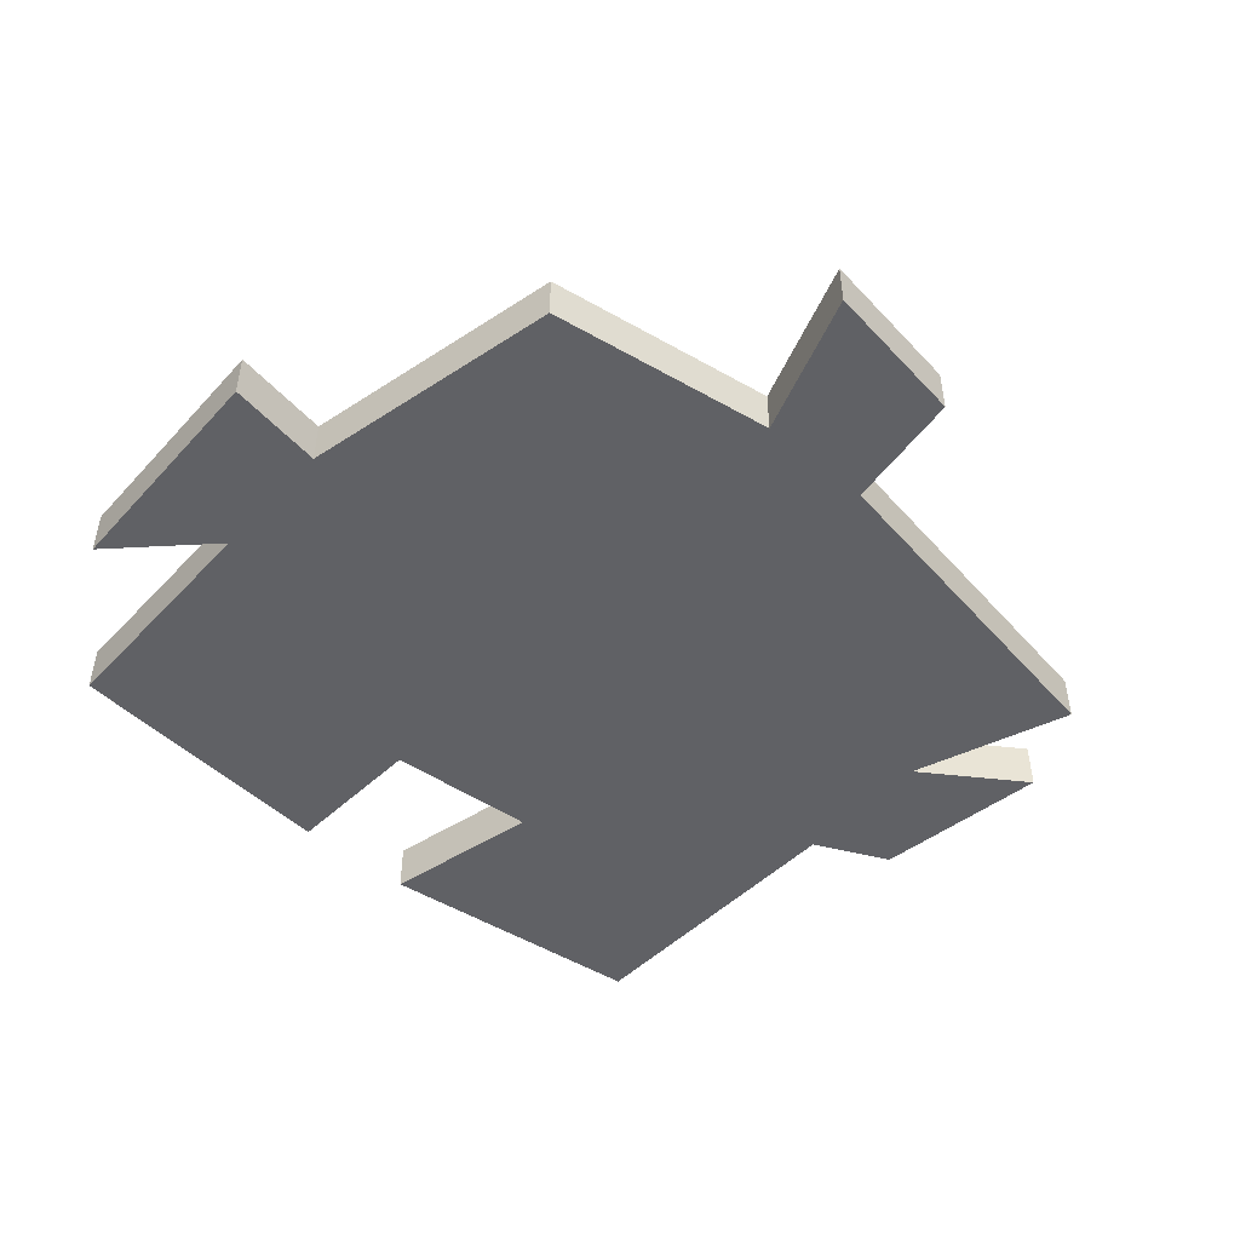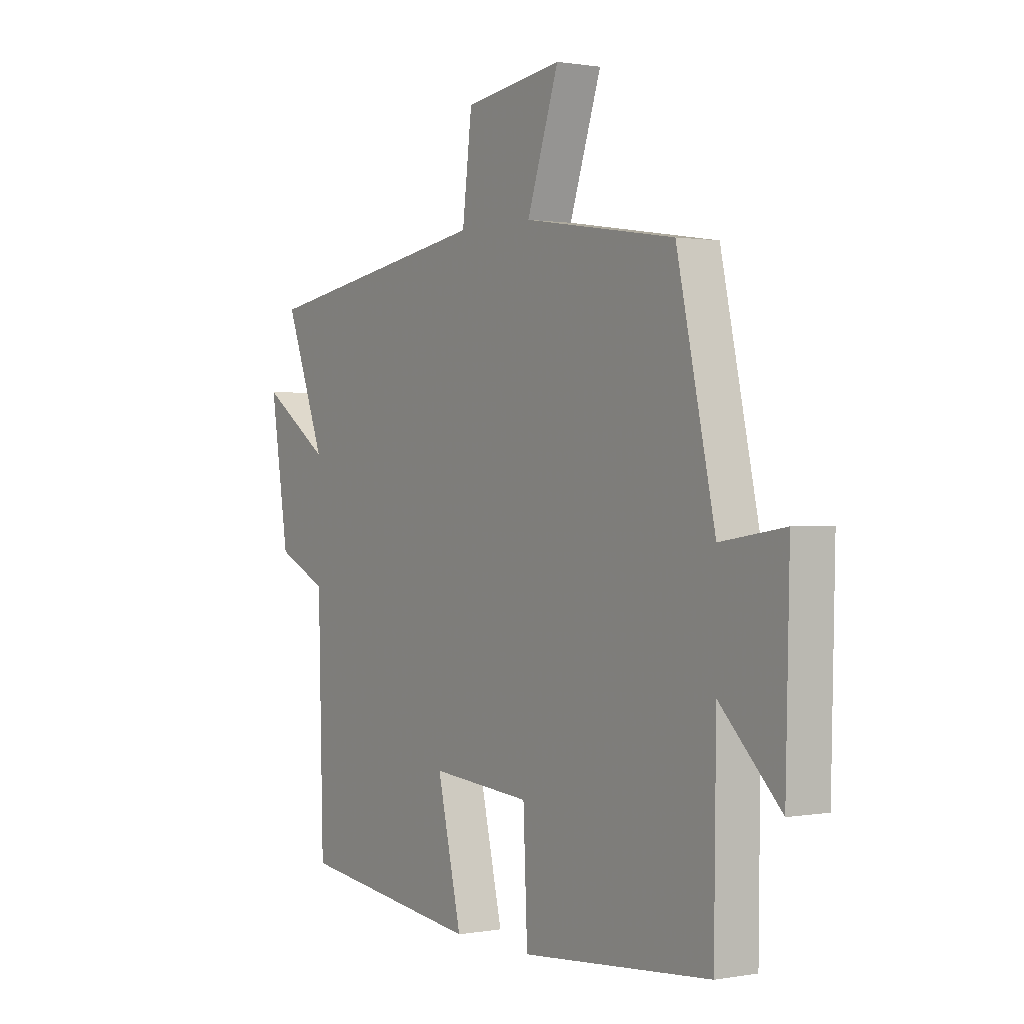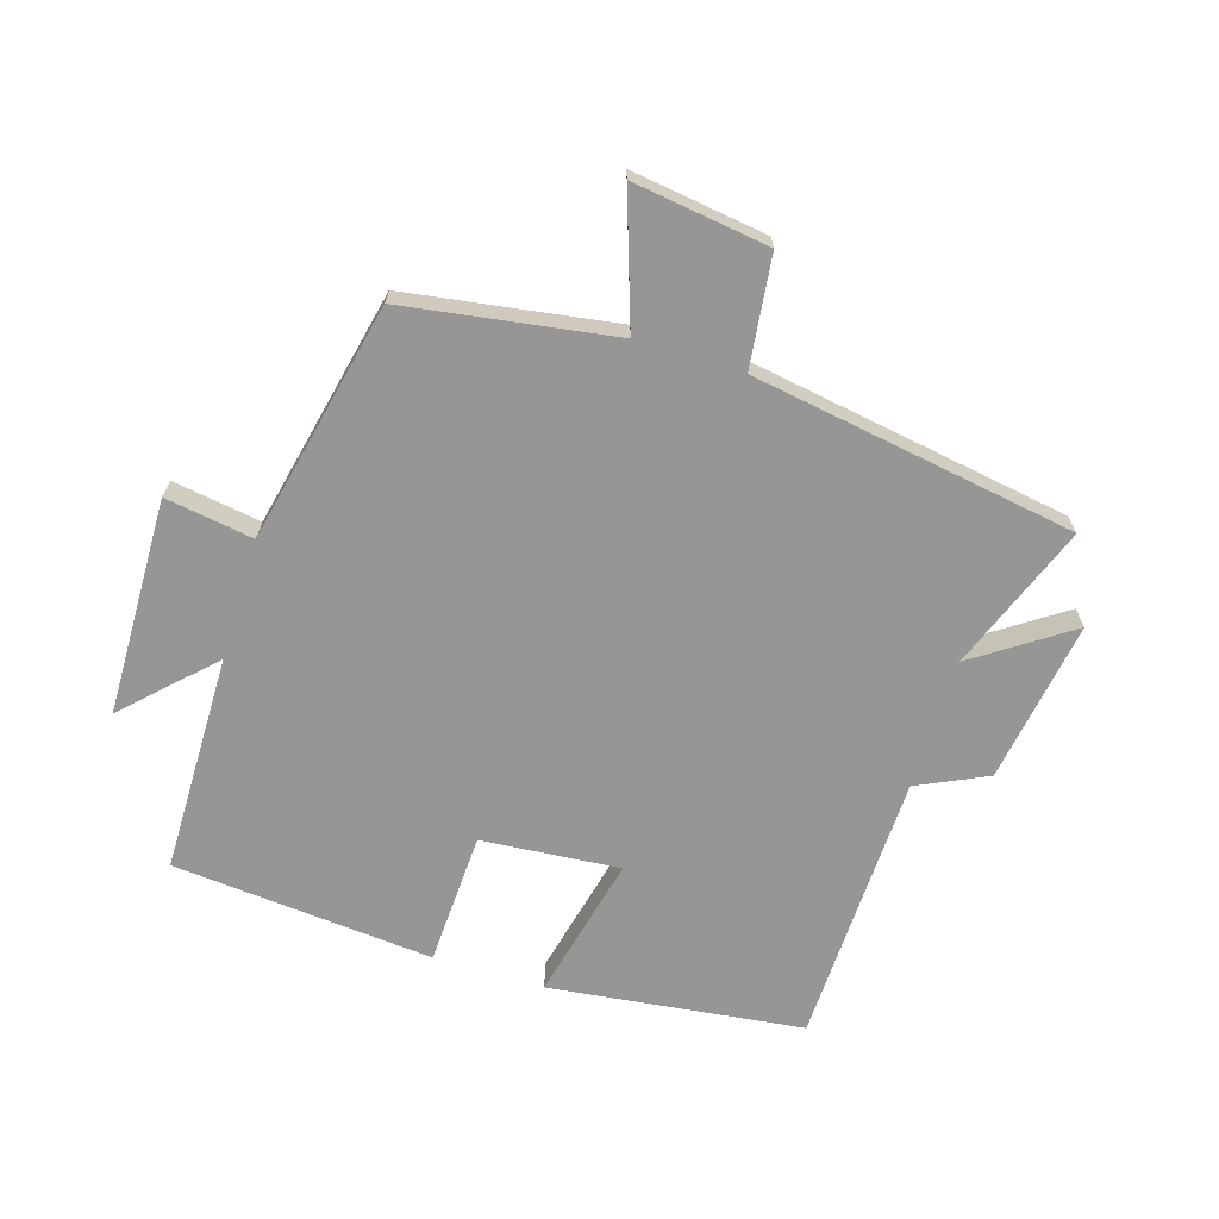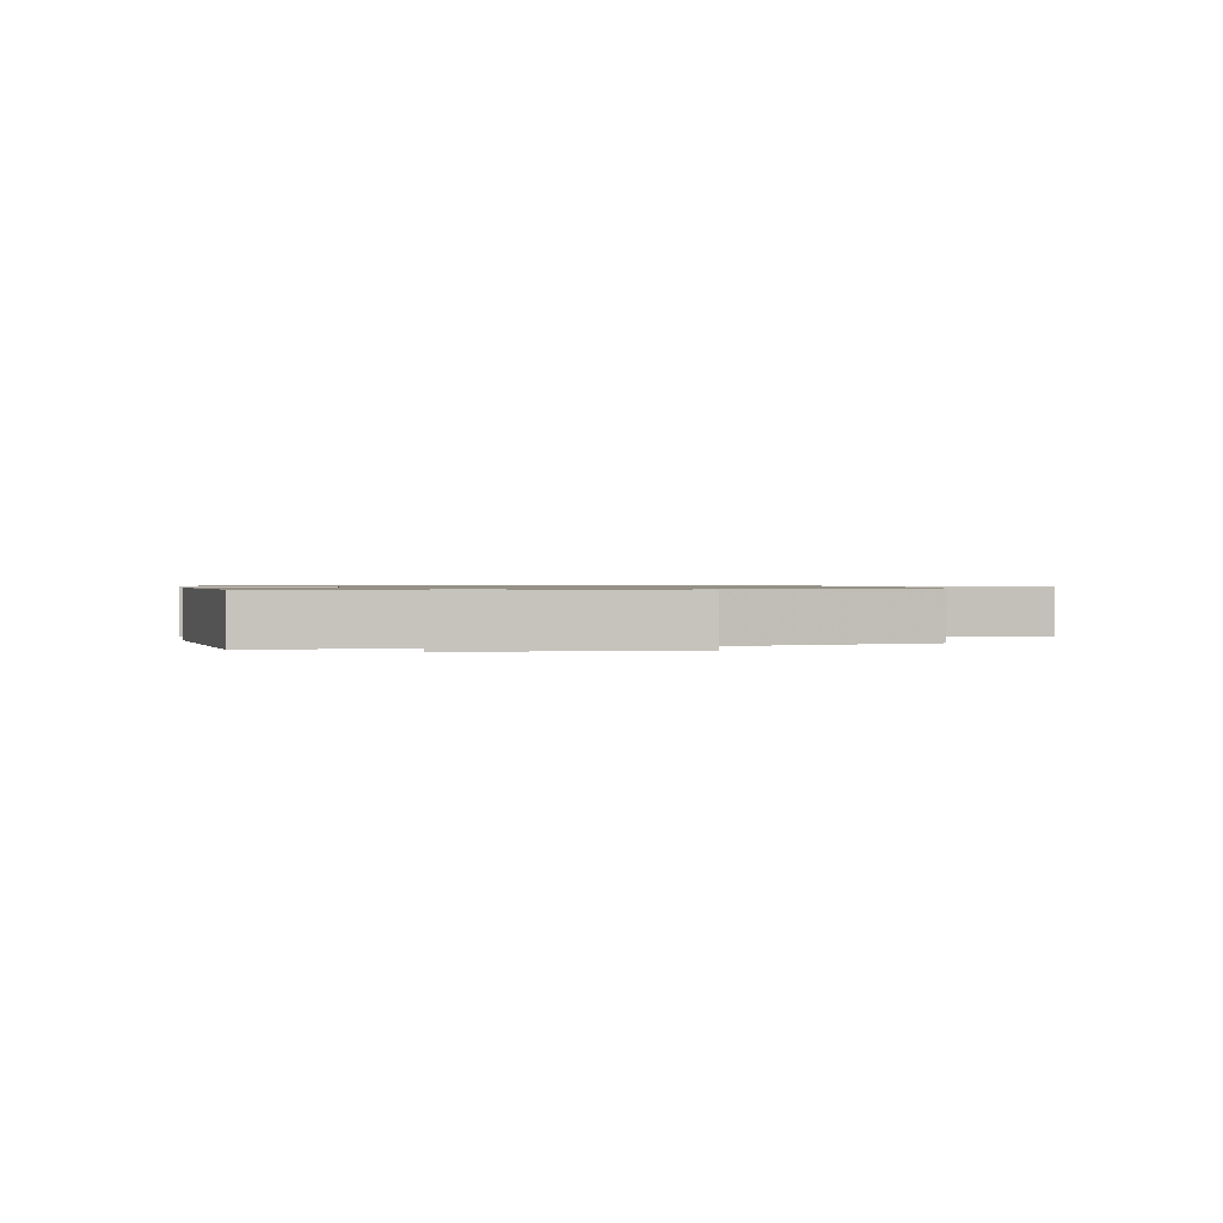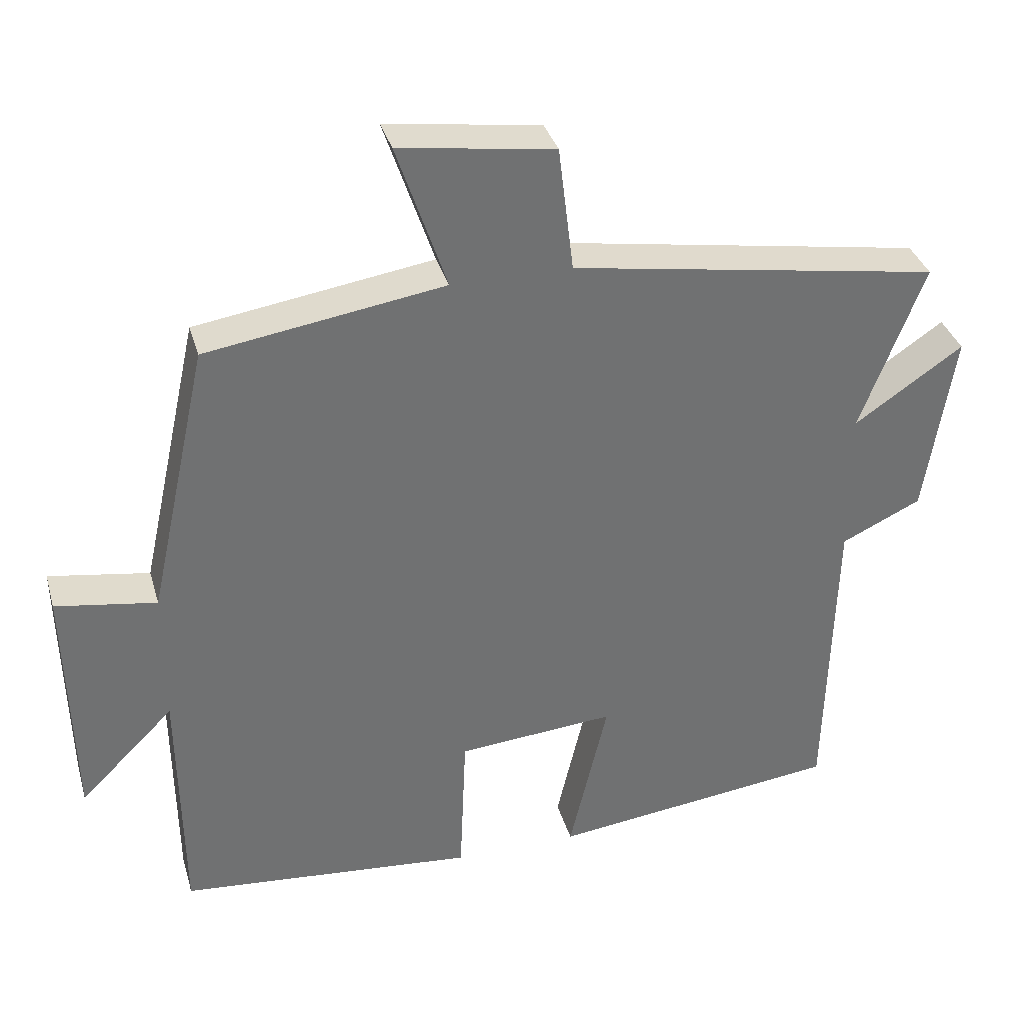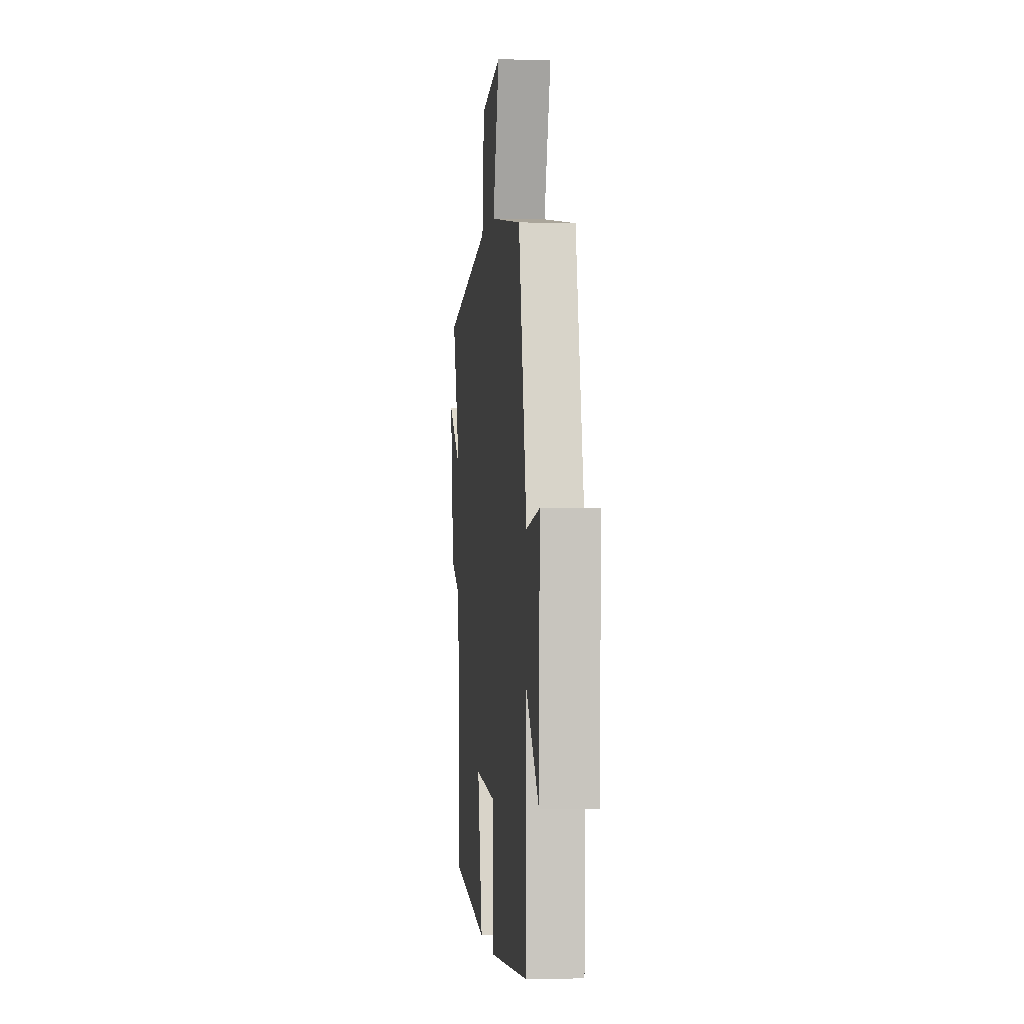
<metadata>
{"format":"obj","ext":"obj","renderer":"f3d","projection":"perspective","resolution":1024,"background":"white","views":[{"elev":-48.6,"azim":-41.4,"up":"+Y"},{"elev":0.8,"azim":-123.4,"up":"+Z"},{"elev":-67.8,"azim":-17.2,"up":"+Y"},{"elev":0.9,"azim":-101.9,"up":"+Y"},{"elev":35.1,"azim":-15.5,"up":"+Z"},{"elev":-1.2,"azim":-95.9,"up":"+Z"}]}
</metadata>
<code>
v -0.417 0.07 0.449
v -0.088 0.07 0.5
v -0.157 0.07 0.704
v 0.057 0.07 0.674
v 0.078 0.07 0.5
v 0.588 0.07 0.417
v 0.5 0.07 0.186
v 0.65 0.07 0.288
v 0.61 0.07 0.032
v 0.5 0.07 -0.02
v 0.489 0.07 -0.451
v 0.089 0.07 -0.5
v 0.142 0.07 -0.272
v -0.076 0.07 -0.29
v -0.085 0.07 -0.5
v -0.496 0.07 -0.464
v -0.5 0.07 -0.119
v -0.631 0.07 -0.249
v -0.639 0.07 0.093
v -0.5 0.07 0.071
v -0.417 0 0.449
v -0.088 0 0.5
v -0.157 0 0.704
v 0.057 0 0.674
v 0.078 0 0.5
v 0.588 0 0.417
v 0.5 0 0.186
v 0.65 0 0.288
v 0.61 0 0.032
v 0.5 0 -0.02
v 0.489 0 -0.451
v 0.089 0 -0.5
v 0.142 0 -0.272
v -0.076 0 -0.29
v -0.085 0 -0.5
v -0.496 0 -0.464
v -0.5 0 -0.119
v -0.631 0 -0.249
v -0.639 0 0.093
v -0.5 0 0.071
f 17 18 19 20
f 17 20 1 2
f 14 15 16 17
f 13 14 17 2
f 10 11 12 13
f 10 13 2
f 7 8 9 10
f 7 10 2
f 5 6 7 2
f 2 3 4 5
f 40 39 38 37
f 22 21 40 37
f 37 36 35 34
f 22 37 34 33
f 33 32 31 30
f 22 33 30
f 30 29 28 27
f 22 30 27
f 22 27 26 25
f 25 24 23 22
f 1 21 22 2
f 2 22 23 3
f 3 23 24 4
f 4 24 25 5
f 5 25 26 6
f 6 26 27 7
f 7 27 28 8
f 8 28 29 9
f 9 29 30 10
f 10 30 31 11
f 11 31 32 12
f 12 32 33 13
f 13 33 34 14
f 14 34 35 15
f 15 35 36 16
f 16 36 37 17
f 17 37 38 18
f 18 38 39 19
f 19 39 40 20
f 20 40 21 1

</code>
